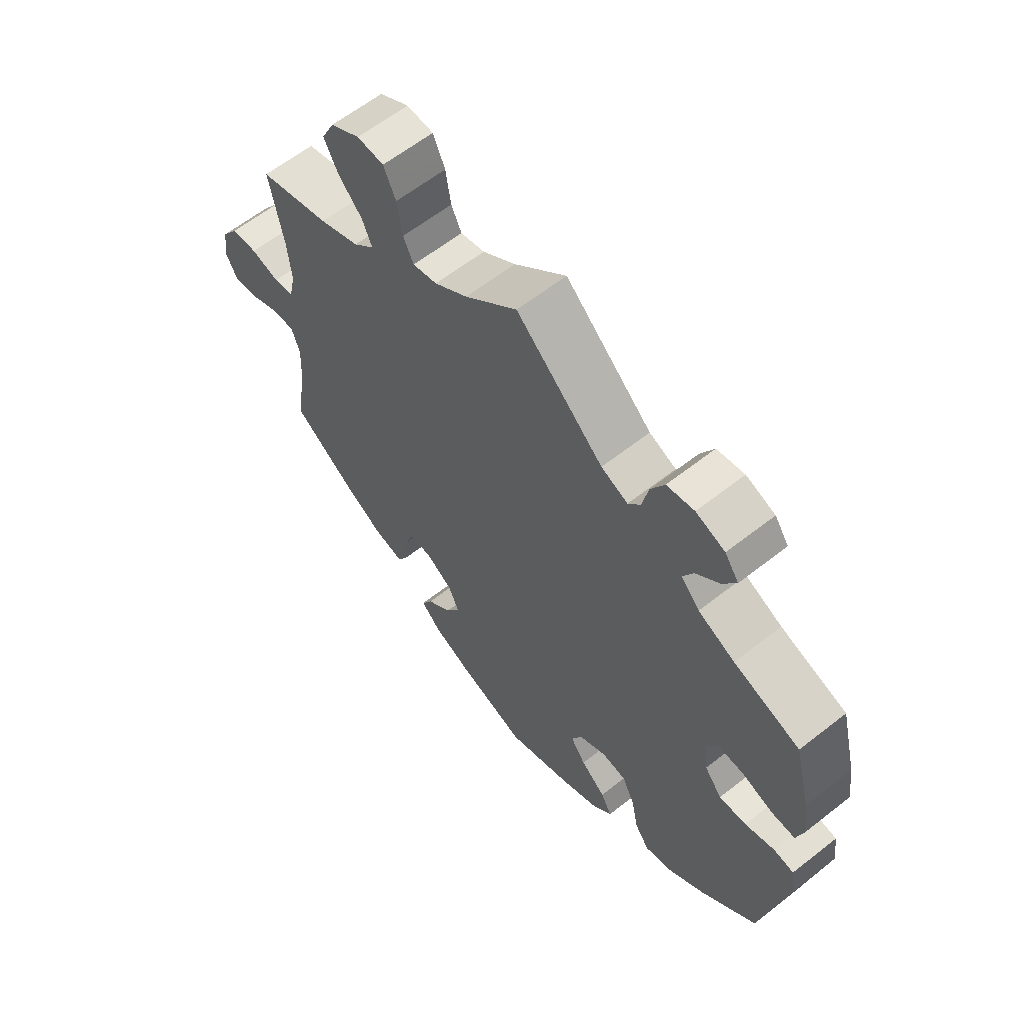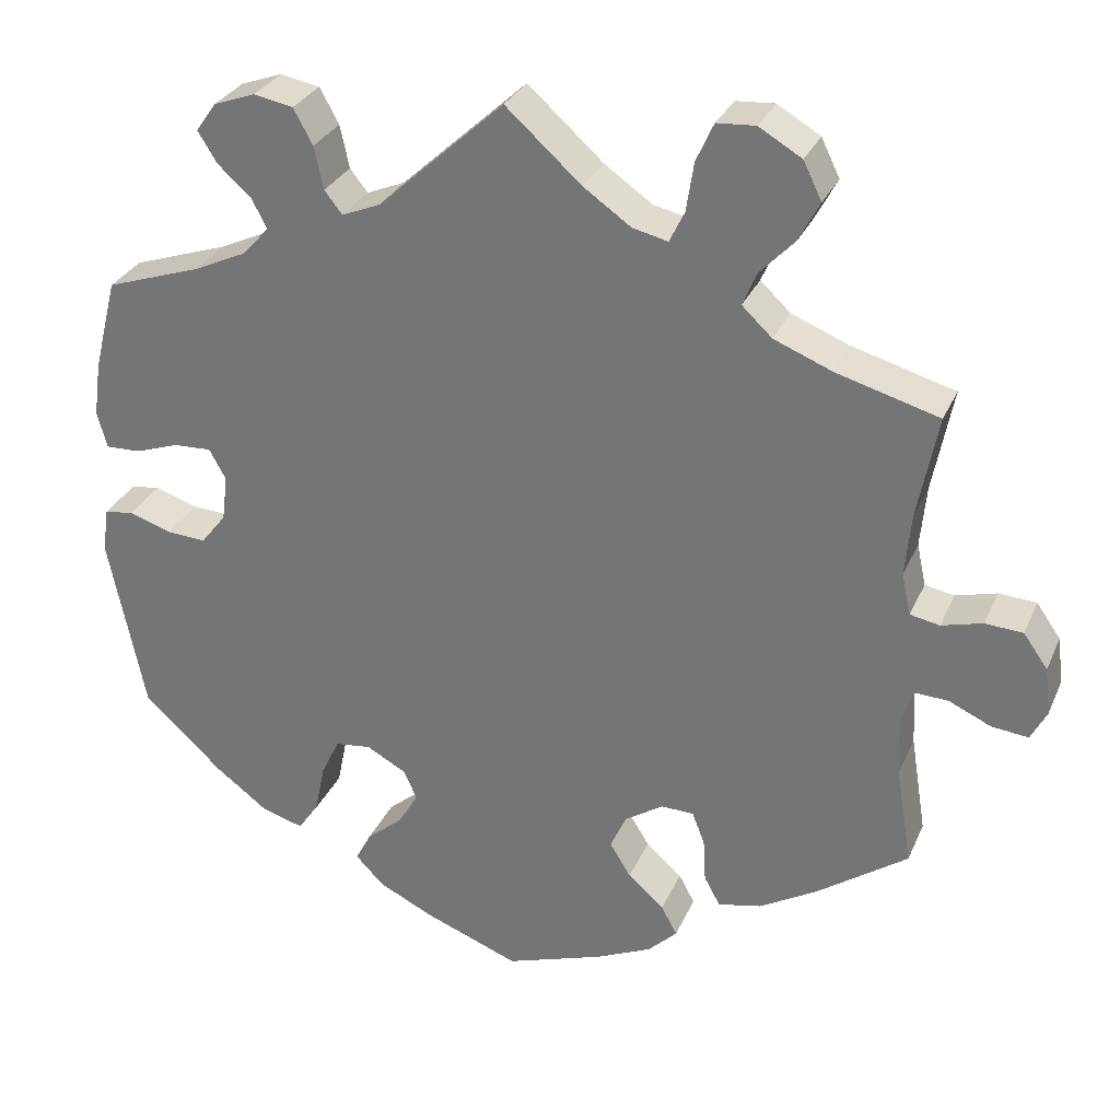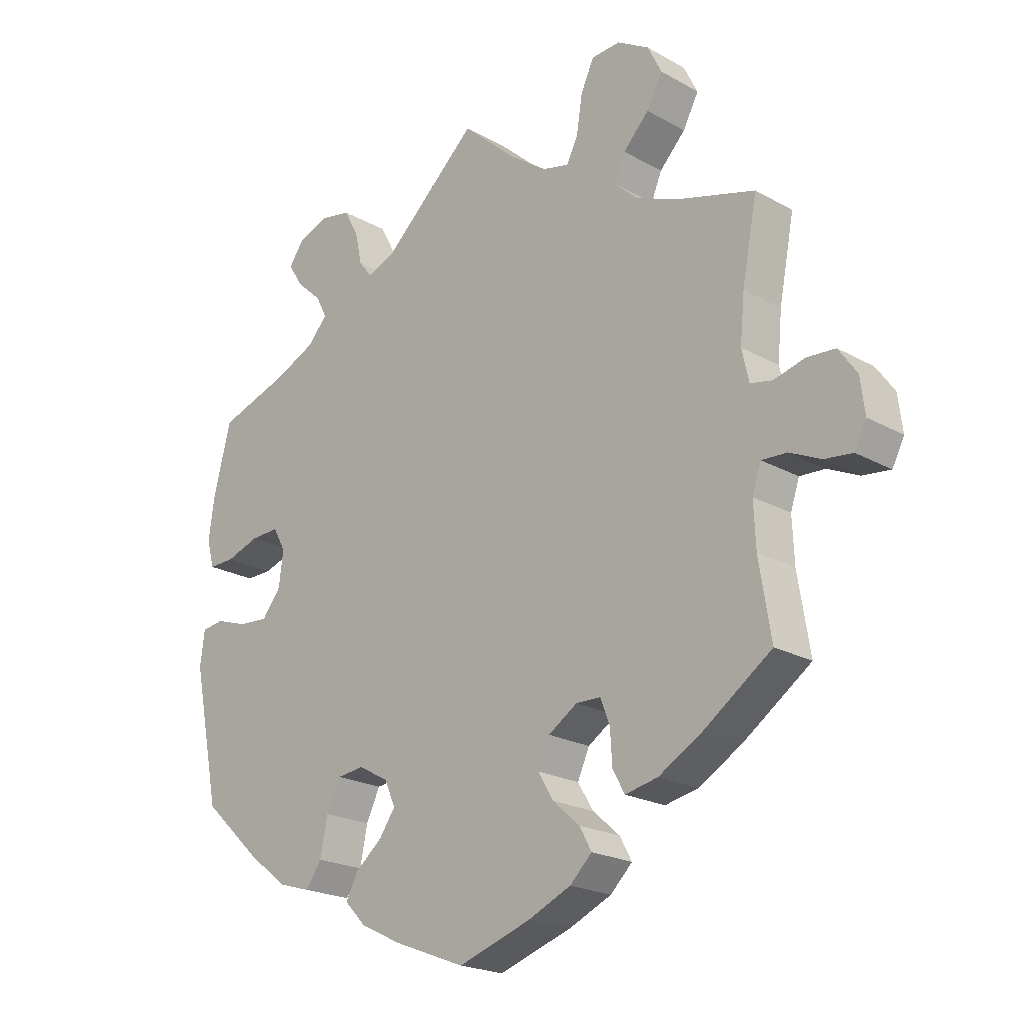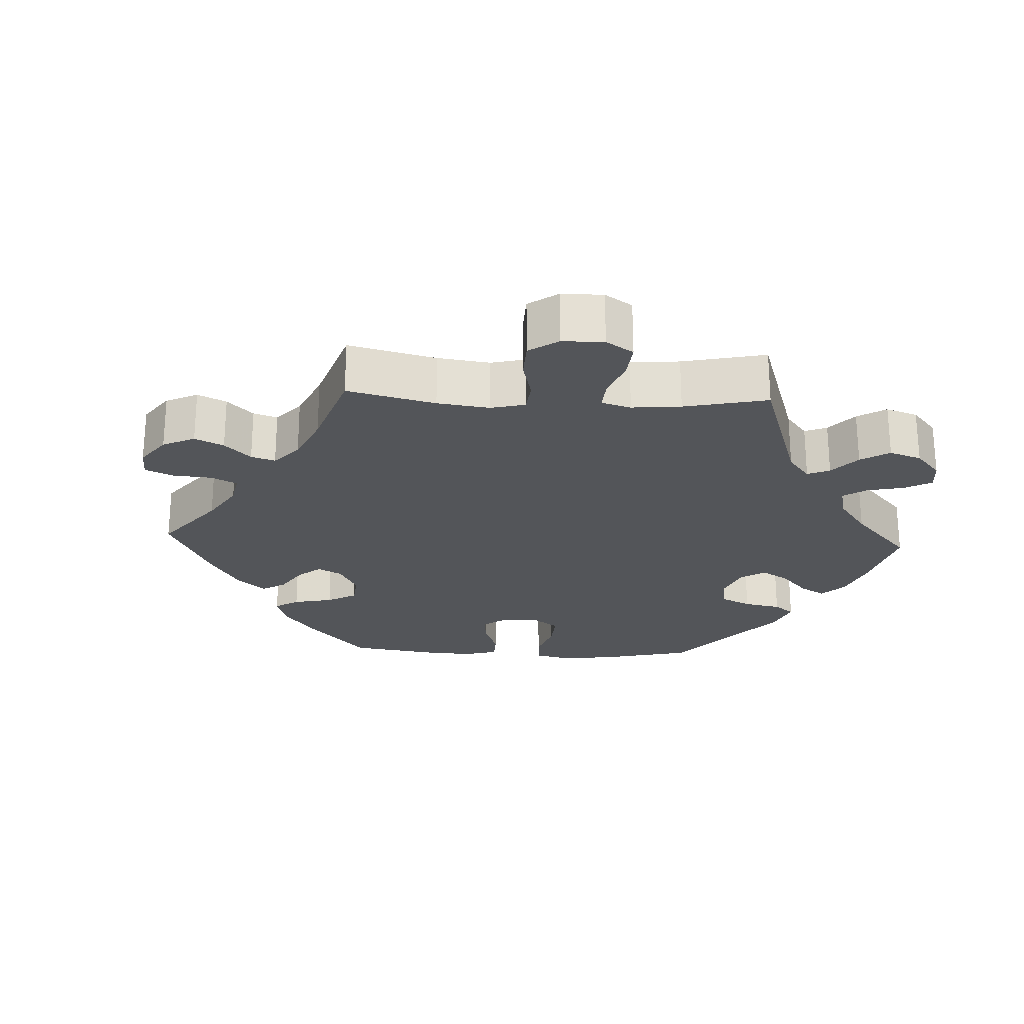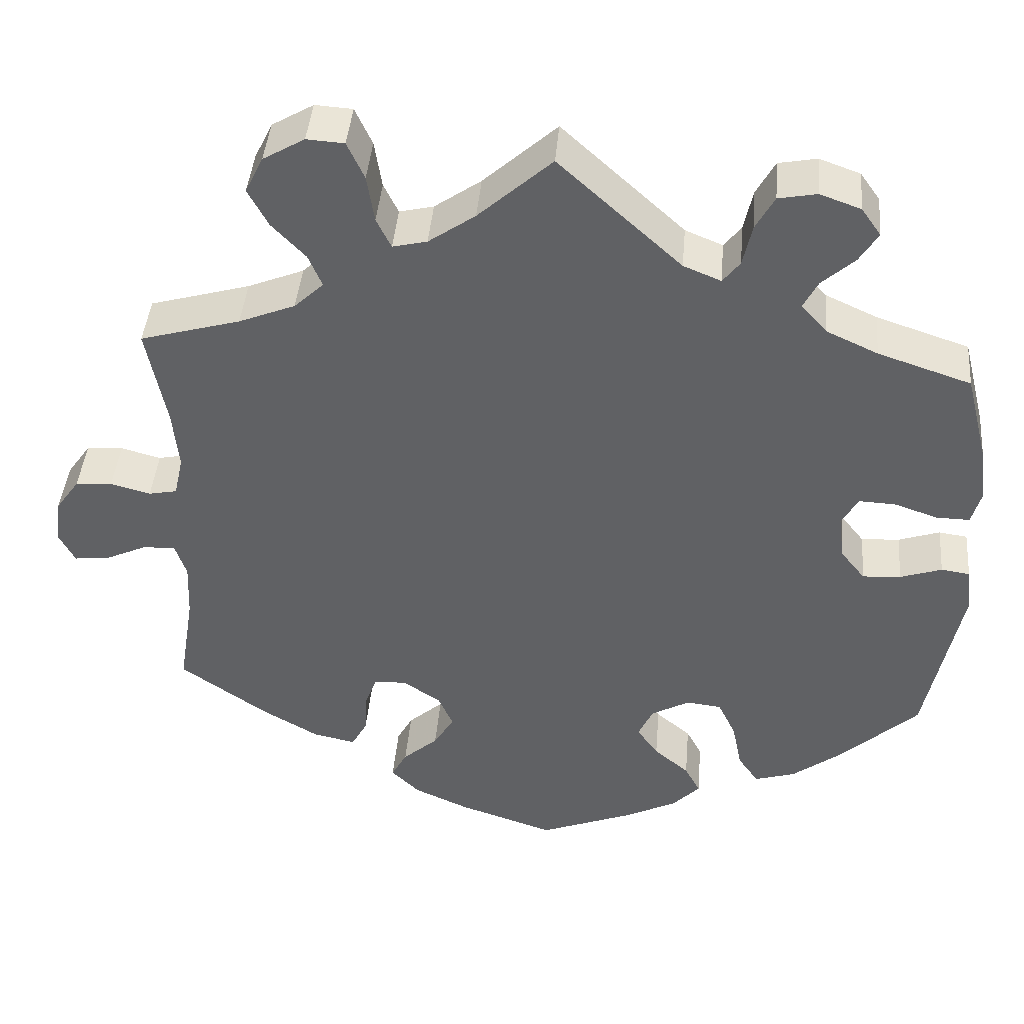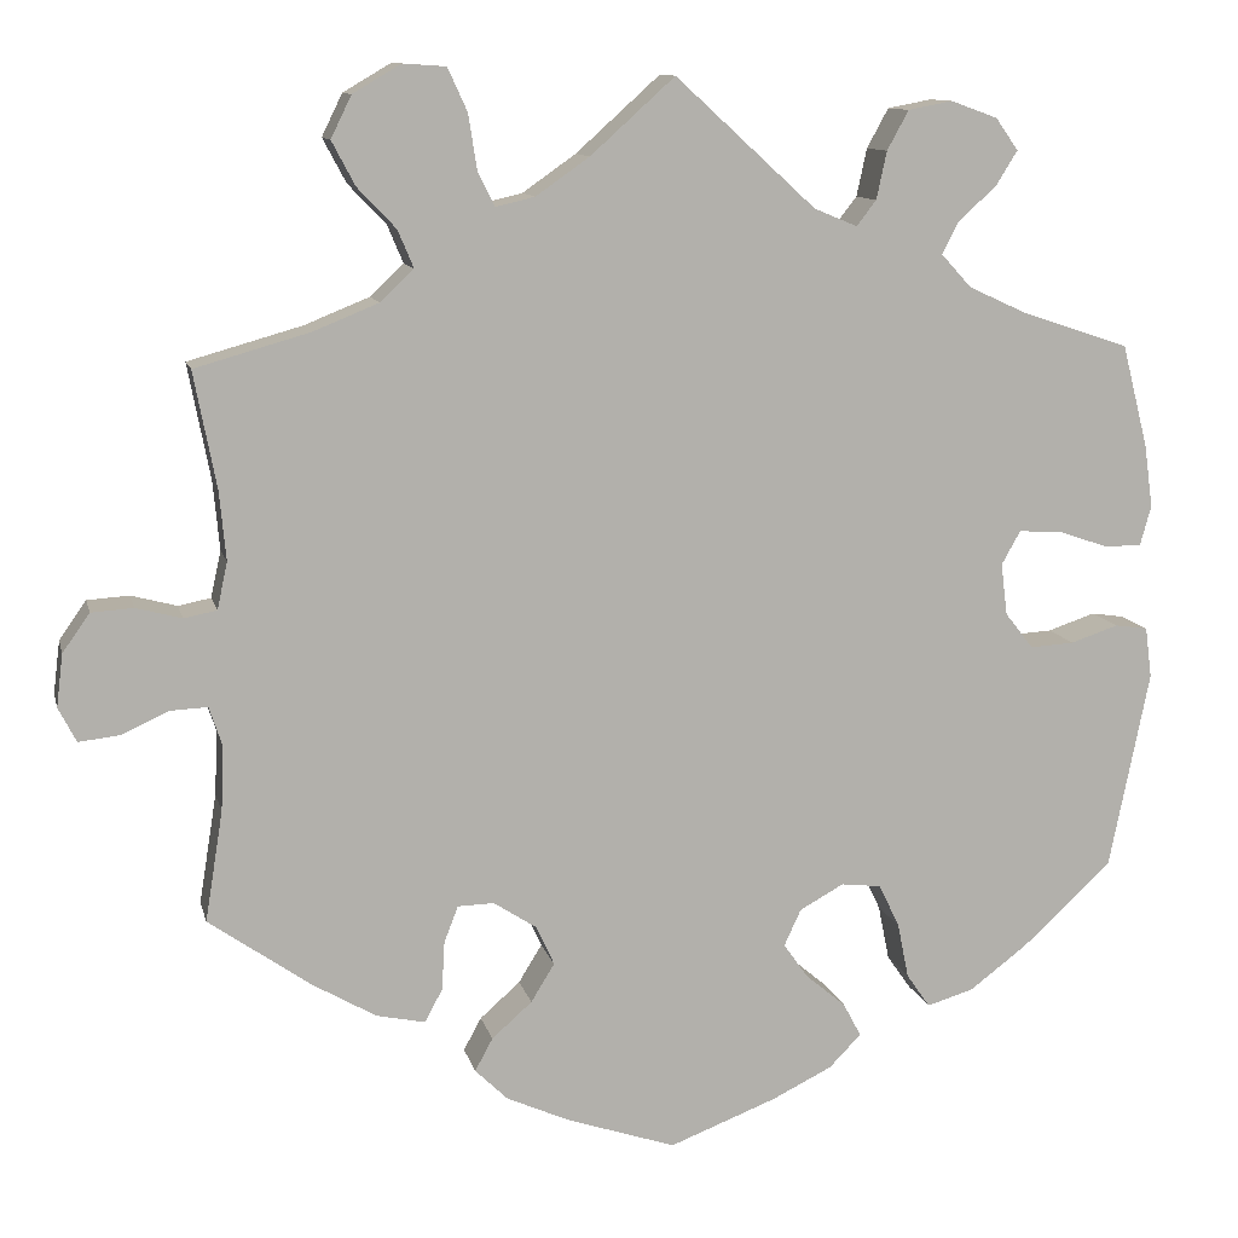
<metadata>
{"format":"obj","ext":"obj","renderer":"f3d","projection":"perspective","resolution":1024,"background":"white","views":[{"elev":61.5,"azim":51.3,"up":"+Z"},{"elev":29.8,"azim":-159.6,"up":"+Z"},{"elev":-21.2,"azim":-135.0,"up":"+Z"},{"elev":-24.0,"azim":-32.7,"up":"+Y"},{"elev":42.5,"azim":4.9,"up":"+Z"},{"elev":11.1,"azim":-12.8,"up":"+Z"}]}
</metadata>
<code>
v 0.15 0.07 0.441
v 0.196 0.07 0.422
v 0.217 0.07 0.449
v 0.228 0.07 0.5
v 0.251 0.07 0.542
v 0.298 0.07 0.551
v 0.348 0.07 0.533
v 0.372 0.07 0.499
v 0.349 0.07 0.462
v 0.309 0.07 0.426
v 0.291 0.07 0.391
v 0.323 0.07 0.356
v 0.386 0.07 0.327
v 0.5 0.07 0.289
v 0.528 0.07 0.179
v 0.537 0.07 0.113
v 0.525 0.07 0.07
v 0.484 0.07 0.071
v 0.431 0.07 0.089
v 0.386 0.07 0.091
v 0.366 0.07 0.055
v 0.373 0.07 0
v 0.403 0.07 -0.038
v 0.45 0.07 -0.035
v 0.501 0.07 -0.018
v 0.536 0.07 -0.023
v 0.543 0.07 -0.077
v 0.5 0.07 -0.289
v 0.405 0.07 -0.377
v 0.343 0.07 -0.424
v 0.293 0.07 -0.439
v 0.268 0.07 -0.403
v 0.256 0.07 -0.344
v 0.234 0.07 -0.298
v 0.191 0.07 -0.293
v 0.144 0.07 -0.319
v 0.126 0.07 -0.358
v 0.152 0.07 -0.395
v 0.195 0.07 -0.431
v 0.214 0.07 -0.467
v 0.18 0.07 -0.502
v 0.115 0.07 -0.534
v 0.001 0.07 -0.578
v -0.116 0.07 -0.539
v -0.183 0.07 -0.509
v -0.218 0.07 -0.475
v -0.199 0.07 -0.44
v -0.156 0.07 -0.402
v -0.131 0.07 -0.361
v -0.15 0.07 -0.319
v -0.196 0.07 -0.289
v -0.235 0.07 -0.29
v -0.25 0.07 -0.329
v -0.253 0.07 -0.381
v -0.272 0.07 -0.416
v -0.324 0.07 -0.405
v -0.393 0.07 -0.365
v -0.501 0.07 -0.289
v -0.482 0.07 -0.171
v -0.479 0.07 -0.102
v -0.493 0.07 -0.06
v -0.533 0.07 -0.062
v -0.583 0.07 -0.085
v -0.627 0.07 -0.09
v -0.646 0.07 -0.053
v -0.639 0.07 0.003
v -0.61 0.07 0.044
v -0.565 0.07 0.047
v -0.516 0.07 0.034
v -0.481 0.07 0.041
v -0.47 0.07 0.091
v -0.477 0.07 0.165
v -0.501 0.07 0.289
v -0.378 0.07 0.324
v -0.309 0.07 0.352
v -0.273 0.07 0.386
v -0.29 0.07 0.426
v -0.331 0.07 0.469
v -0.356 0.07 0.516
v -0.334 0.07 0.561
v -0.283 0.07 0.591
v -0.237 0.07 0.588
v -0.216 0.07 0.542
v -0.207 0.07 0.484
v -0.189 0.07 0.447
v -0.147 0.07 0.457
v -0.09 0.07 0.497
v 0 0.07 0.578
v 0.15 0 0.441
v 0.196 0 0.422
v 0.217 0 0.449
v 0.228 0 0.5
v 0.251 0 0.542
v 0.298 0 0.551
v 0.348 0 0.533
v 0.372 0 0.499
v 0.349 0 0.462
v 0.309 0 0.426
v 0.291 0 0.391
v 0.323 0 0.356
v 0.386 0 0.327
v 0.5 0 0.289
v 0.528 0 0.179
v 0.537 0 0.113
v 0.525 0 0.07
v 0.484 0 0.071
v 0.431 0 0.089
v 0.386 0 0.091
v 0.366 0 0.055
v 0.373 0 0
v 0.403 0 -0.038
v 0.45 0 -0.035
v 0.501 0 -0.018
v 0.536 0 -0.023
v 0.543 0 -0.077
v 0.5 0 -0.289
v 0.405 0 -0.377
v 0.343 0 -0.424
v 0.293 0 -0.439
v 0.268 0 -0.403
v 0.256 0 -0.344
v 0.234 0 -0.298
v 0.191 0 -0.293
v 0.144 0 -0.319
v 0.126 0 -0.358
v 0.152 0 -0.395
v 0.195 0 -0.431
v 0.214 0 -0.467
v 0.18 0 -0.502
v 0.115 0 -0.534
v 0.001 0 -0.578
v -0.116 0 -0.539
v -0.183 0 -0.509
v -0.218 0 -0.475
v -0.199 0 -0.44
v -0.156 0 -0.402
v -0.131 0 -0.361
v -0.15 0 -0.319
v -0.196 0 -0.289
v -0.235 0 -0.29
v -0.25 0 -0.329
v -0.253 0 -0.381
v -0.272 0 -0.416
v -0.324 0 -0.405
v -0.393 0 -0.365
v -0.501 0 -0.289
v -0.482 0 -0.171
v -0.479 0 -0.102
v -0.493 0 -0.06
v -0.533 0 -0.062
v -0.583 0 -0.085
v -0.627 0 -0.09
v -0.646 0 -0.053
v -0.639 0 0.003
v -0.61 0 0.044
v -0.565 0 0.047
v -0.516 0 0.034
v -0.481 0 0.041
v -0.47 0 0.091
v -0.477 0 0.165
v -0.501 0 0.289
v -0.378 0 0.324
v -0.309 0 0.352
v -0.273 0 0.386
v -0.29 0 0.426
v -0.331 0 0.469
v -0.356 0 0.516
v -0.334 0 0.561
v -0.283 0 0.591
v -0.237 0 0.588
v -0.216 0 0.542
v -0.207 0 0.484
v -0.189 0 0.447
v -0.147 0 0.457
v -0.09 0 0.497
v 0 0 0.578
f 87 88 1
f 86 87 1 2
f 85 86 2
f 81 82 83 84
f 81 84 85
f 80 81 85
f 77 78 79 80
f 76 77 80 85
f 75 76 85 2
f 72 73 74
f 71 72 74 75
f 70 71 75 2
f 66 67 68 69
f 66 69 70
f 65 66 70
f 62 63 64 65
f 61 62 65 70
f 60 61 70 2
f 56 57 58 59
f 56 59 60 2
f 53 54 55 56
f 52 53 56
f 45 46 47 48
f 45 48 49
f 44 45 49
f 43 44 49
f 42 43 49 50
f 38 39 40 41
f 37 38 41 42
f 30 31 32 33
f 30 33 34
f 29 30 34
f 28 29 34
f 27 28 34 35
f 24 25 26 27
f 23 24 27 35
f 16 17 18 19
f 16 19 20
f 13 14 15 16
f 12 13 16 20
f 11 12 20 21
f 7 8 9 10
f 7 10 11
f 6 7 11
f 3 4 5 6
f 3 6 11
f 52 56 2 3
f 51 52 3 11
f 50 51 11 21
f 37 42 50
f 36 37 50
f 36 50 21 22
f 22 23 35 36
f 89 176 175
f 90 89 175 174
f 90 174 173
f 172 171 170 169
f 173 172 169
f 173 169 168
f 168 167 166 165
f 173 168 165 164
f 90 173 164 163
f 162 161 160
f 163 162 160 159
f 90 163 159 158
f 157 156 155 154
f 158 157 154
f 158 154 153
f 153 152 151 150
f 158 153 150 149
f 90 158 149 148
f 147 146 145 144
f 90 148 147 144
f 144 143 142 141
f 144 141 140
f 136 135 134 133
f 137 136 133
f 137 133 132
f 137 132 131
f 138 137 131 130
f 129 128 127 126
f 130 129 126 125
f 121 120 119 118
f 122 121 118
f 122 118 117
f 122 117 116
f 123 122 116 115
f 115 114 113 112
f 123 115 112 111
f 107 106 105 104
f 108 107 104
f 104 103 102 101
f 108 104 101 100
f 109 108 100 99
f 98 97 96 95
f 99 98 95
f 99 95 94
f 94 93 92 91
f 99 94 91
f 91 90 144 140
f 99 91 140 139
f 109 99 139 138
f 138 130 125
f 138 125 124
f 110 109 138 124
f 124 123 111 110
f 1 89 90 2
f 2 90 91 3
f 3 91 92 4
f 4 92 93 5
f 5 93 94 6
f 6 94 95 7
f 7 95 96 8
f 8 96 97 9
f 9 97 98 10
f 10 98 99 11
f 11 99 100 12
f 12 100 101 13
f 13 101 102 14
f 14 102 103 15
f 15 103 104 16
f 16 104 105 17
f 17 105 106 18
f 18 106 107 19
f 19 107 108 20
f 20 108 109 21
f 21 109 110 22
f 22 110 111 23
f 23 111 112 24
f 24 112 113 25
f 25 113 114 26
f 26 114 115 27
f 27 115 116 28
f 28 116 117 29
f 29 117 118 30
f 30 118 119 31
f 31 119 120 32
f 32 120 121 33
f 33 121 122 34
f 34 122 123 35
f 35 123 124 36
f 36 124 125 37
f 37 125 126 38
f 38 126 127 39
f 39 127 128 40
f 40 128 129 41
f 41 129 130 42
f 42 130 131 43
f 43 131 132 44
f 44 132 133 45
f 45 133 134 46
f 46 134 135 47
f 47 135 136 48
f 48 136 137 49
f 49 137 138 50
f 50 138 139 51
f 51 139 140 52
f 52 140 141 53
f 53 141 142 54
f 54 142 143 55
f 55 143 144 56
f 56 144 145 57
f 57 145 146 58
f 58 146 147 59
f 59 147 148 60
f 60 148 149 61
f 61 149 150 62
f 62 150 151 63
f 63 151 152 64
f 64 152 153 65
f 65 153 154 66
f 66 154 155 67
f 67 155 156 68
f 68 156 157 69
f 69 157 158 70
f 70 158 159 71
f 71 159 160 72
f 72 160 161 73
f 73 161 162 74
f 74 162 163 75
f 75 163 164 76
f 76 164 165 77
f 77 165 166 78
f 78 166 167 79
f 79 167 168 80
f 80 168 169 81
f 81 169 170 82
f 82 170 171 83
f 83 171 172 84
f 84 172 173 85
f 85 173 174 86
f 86 174 175 87
f 87 175 176 88
f 88 176 89 1

</code>
